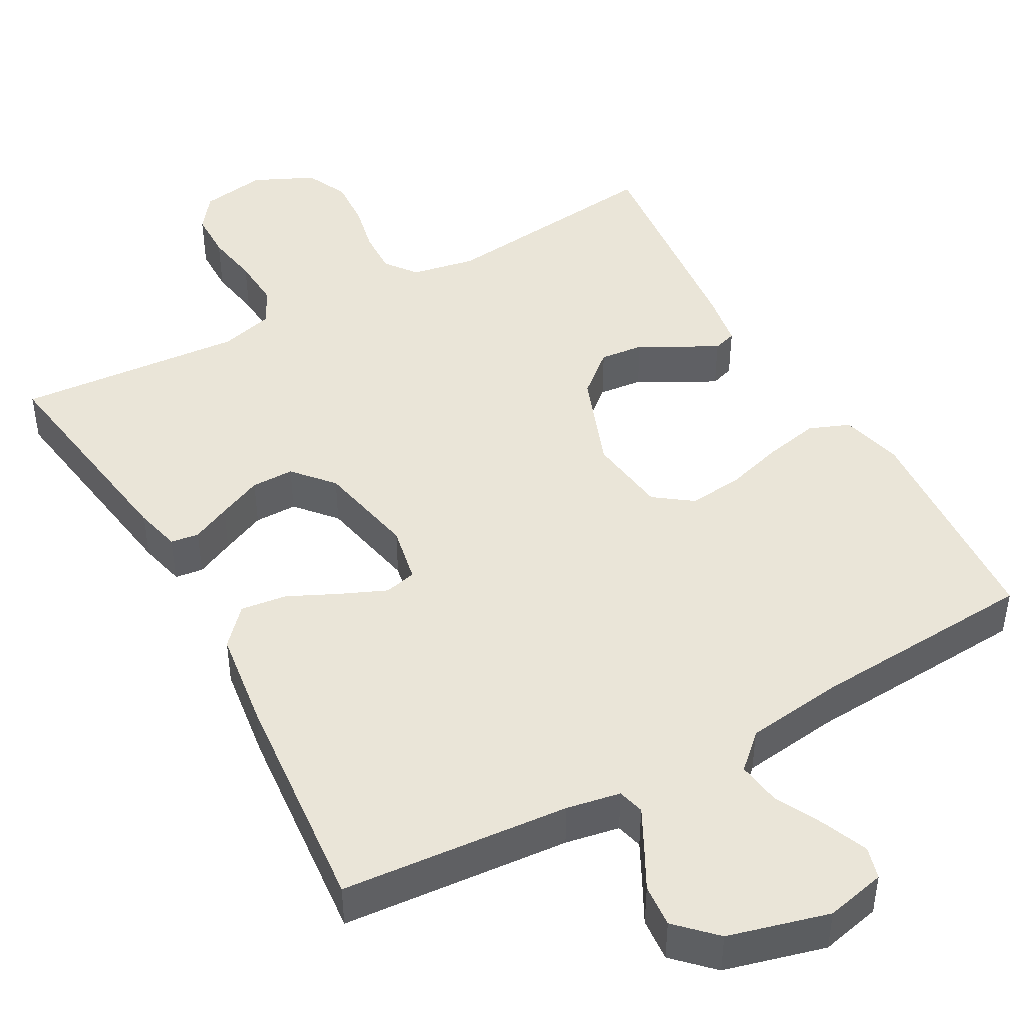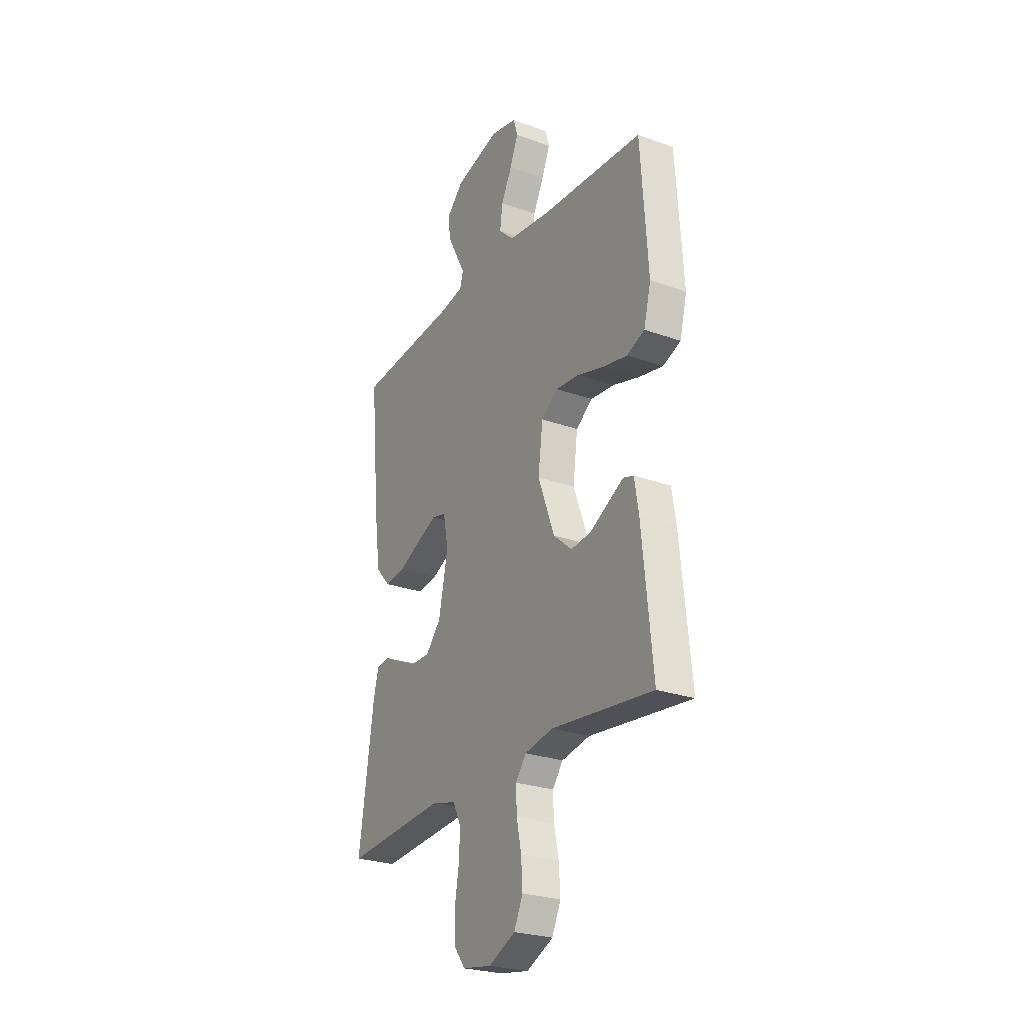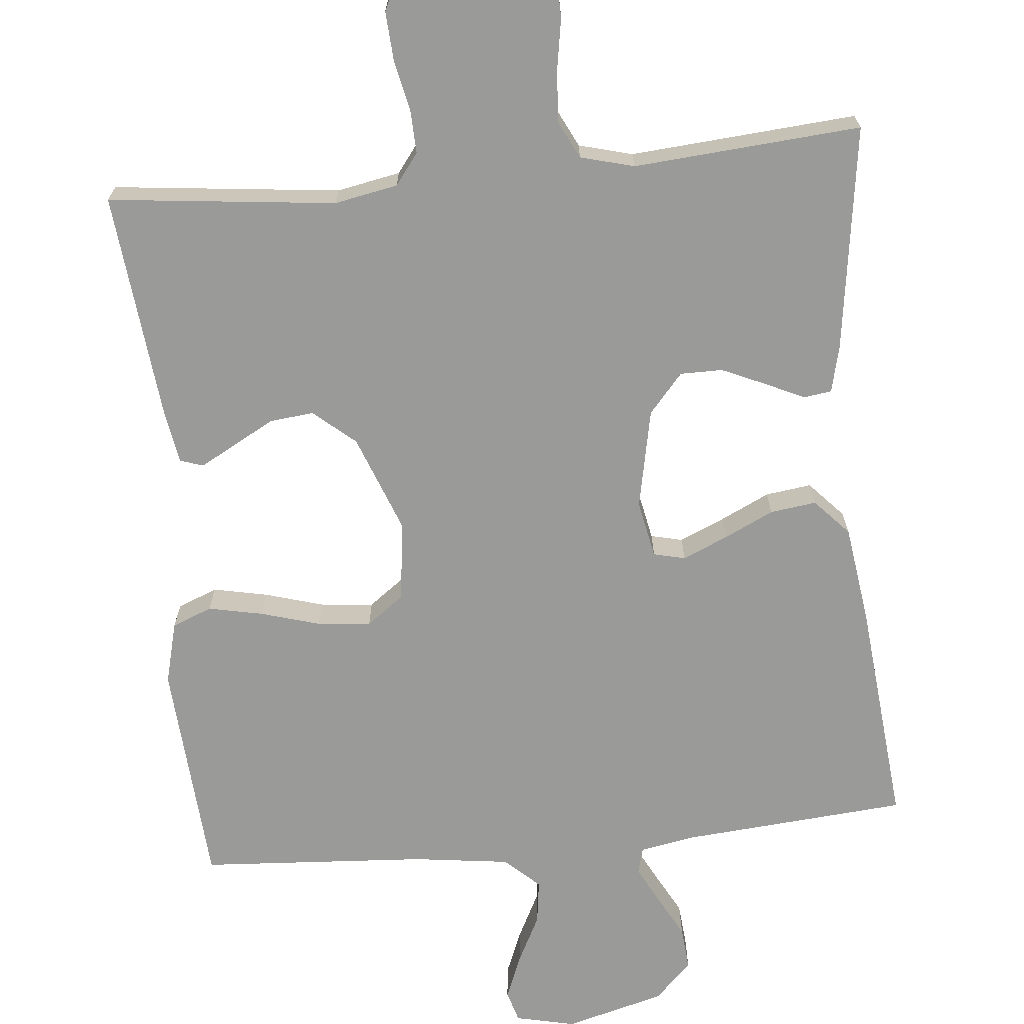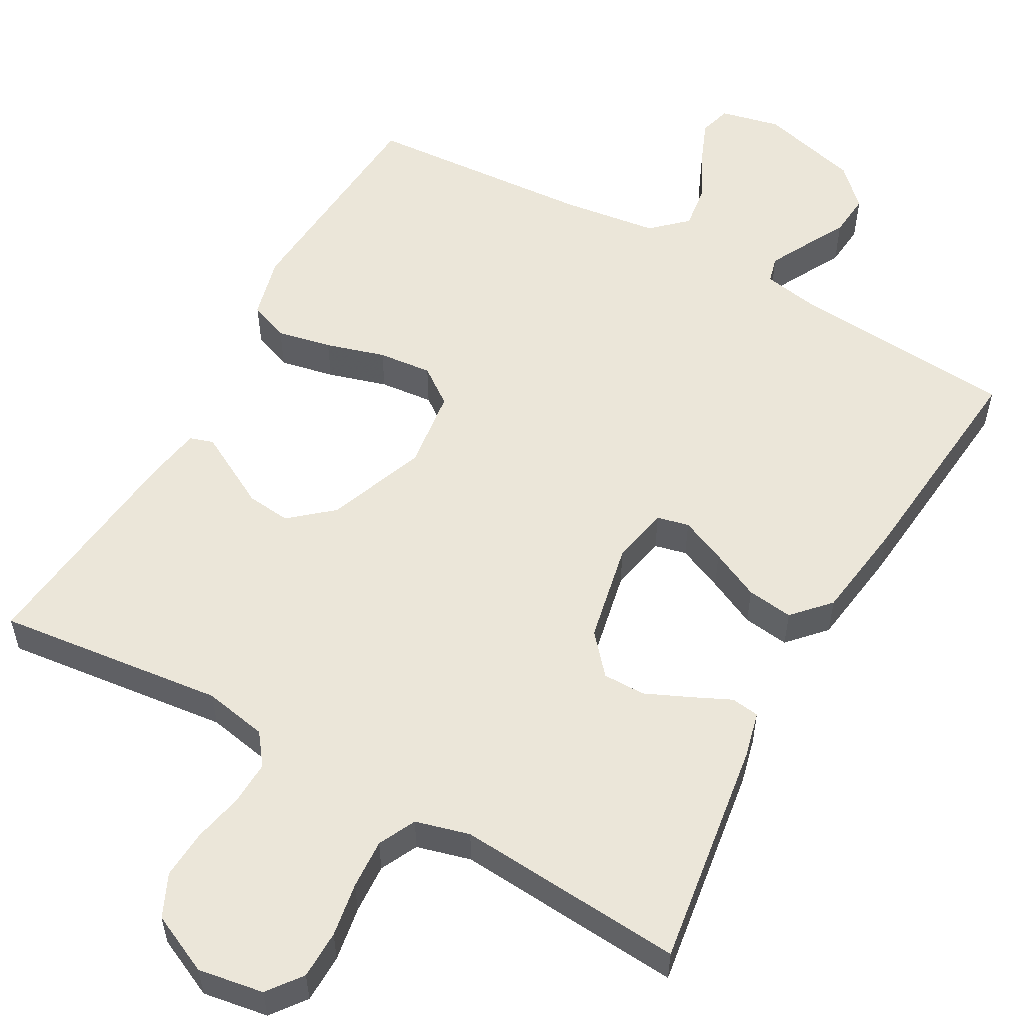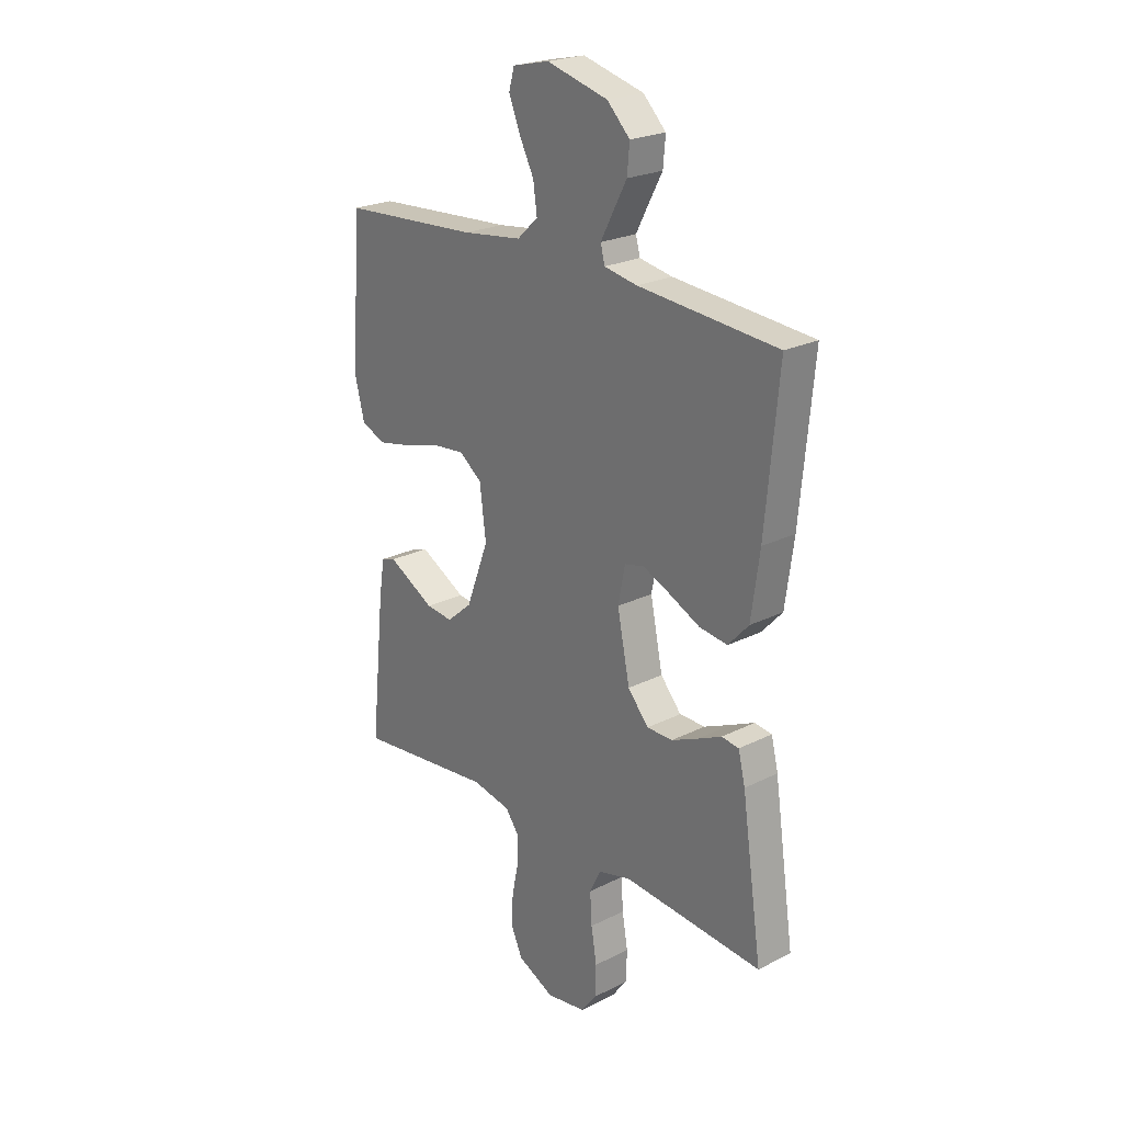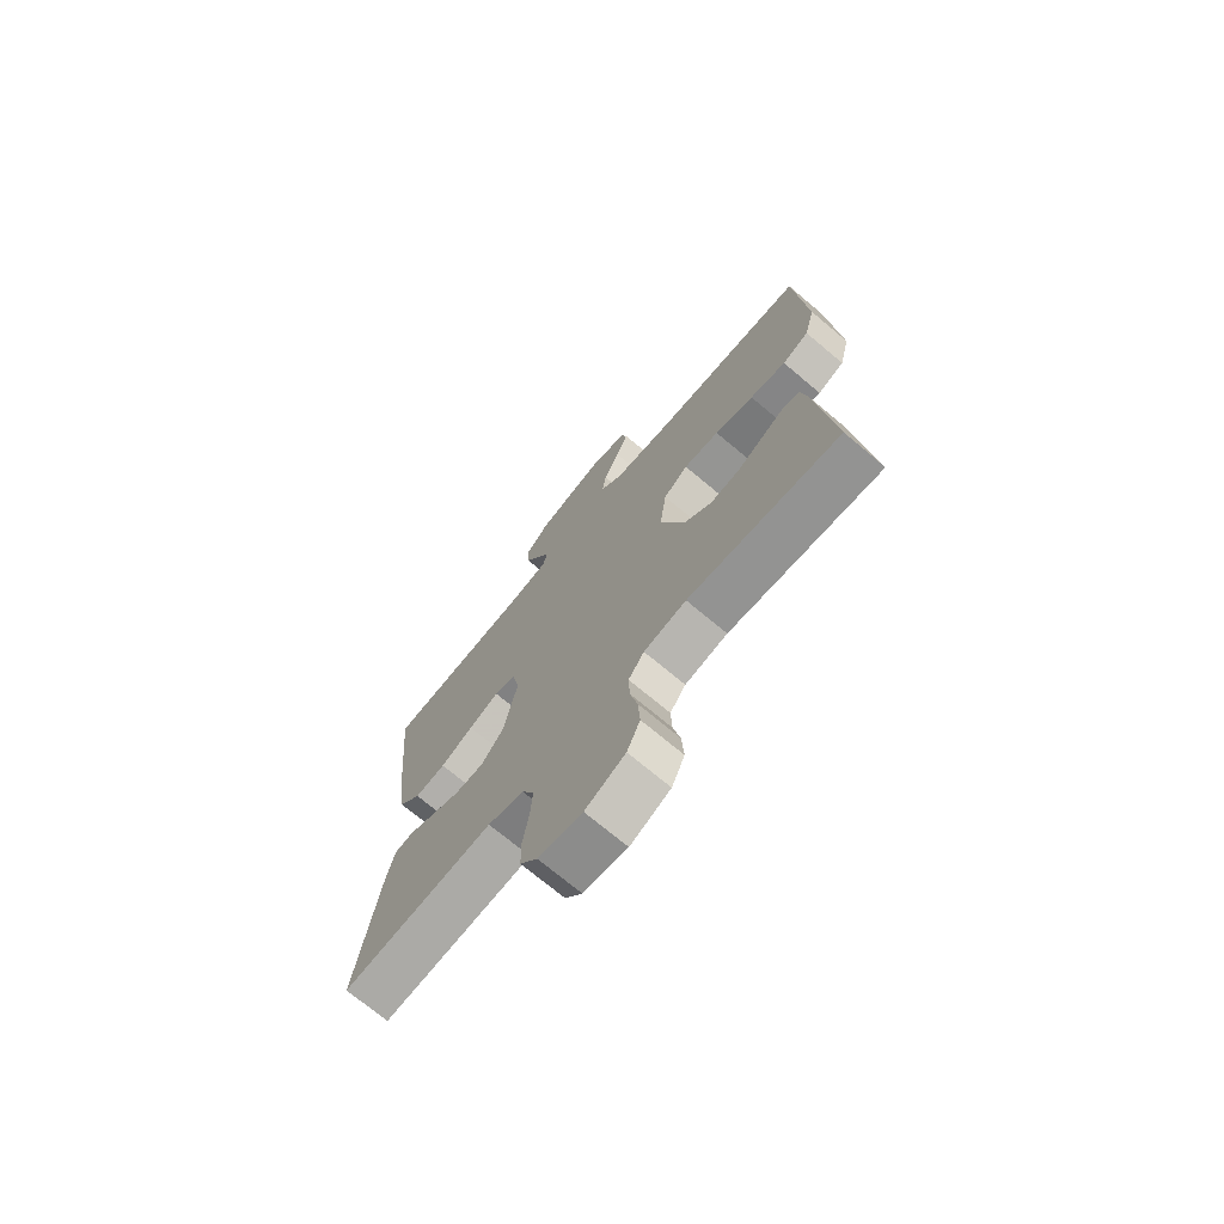
<metadata>
{"format":"obj","ext":"obj","renderer":"f3d","projection":"perspective","resolution":1024,"background":"white","views":[{"elev":45.2,"azim":-29.1,"up":"+Y"},{"elev":-25.9,"azim":60.2,"up":"+Z"},{"elev":-69.2,"azim":-174.4,"up":"+Y"},{"elev":55.3,"azim":-150.7,"up":"+Y"},{"elev":23.4,"azim":-130.3,"up":"+Z"},{"elev":-72.2,"azim":50.0,"up":"+Z"}]}
</metadata>
<code>
v -0.5 0.07 -0.5
v -0.456 0.07 -0.2
v -0.441 0.07 -0.139
v -0.404 0.07 -0.134
v -0.353 0.07 -0.158
v -0.295 0.07 -0.184
v -0.239 0.07 -0.184
v -0.194 0.07 -0.132
v -0.167 0.07 0
v -0.182 0.07 0.076
v -0.224 0.07 0.086
v -0.284 0.07 0.06
v -0.349 0.07 0.029
v -0.41 0.07 0.021
v -0.454 0.07 0.069
v -0.472 0.07 0.2
v -0.5 0.07 0.5
v -0.2 0.07 0.524
v -0.129 0.07 0.537
v -0.12 0.07 0.572
v -0.146 0.07 0.622
v -0.176 0.07 0.678
v -0.181 0.07 0.735
v -0.132 0.07 0.784
v 0 0.07 0.819
v 0.079 0.07 0.801
v 0.091 0.07 0.759
v 0.067 0.07 0.7
v 0.035 0.07 0.637
v 0.027 0.07 0.579
v 0.072 0.07 0.537
v 0.2 0.07 0.52
v 0.5 0.07 0.5
v 0.521 0.07 0.2
v 0.5 0.07 0.118
v 0.447 0.07 0.097
v 0.375 0.07 0.112
v 0.297 0.07 0.135
v 0.226 0.07 0.142
v 0.177 0.07 0.106
v 0.163 0.07 0
v 0.212 0.07 -0.13
v 0.267 0.07 -0.177
v 0.325 0.07 -0.171
v 0.38 0.07 -0.141
v 0.426 0.07 -0.116
v 0.457 0.07 -0.126
v 0.469 0.07 -0.2
v 0.5 0.07 -0.5
v 0.2 0.07 -0.466
v 0.116 0.07 -0.482
v 0.085 0.07 -0.523
v 0.087 0.07 -0.581
v 0.101 0.07 -0.647
v 0.105 0.07 -0.712
v 0.079 0.07 -0.768
v 0 0.07 -0.805
v -0.086 0.07 -0.791
v -0.12 0.07 -0.746
v -0.121 0.07 -0.682
v -0.109 0.07 -0.611
v -0.105 0.07 -0.545
v -0.129 0.07 -0.496
v -0.2 0.07 -0.477
v -0.5 0 -0.5
v -0.456 0 -0.2
v -0.441 0 -0.139
v -0.404 0 -0.134
v -0.353 0 -0.158
v -0.295 0 -0.184
v -0.239 0 -0.184
v -0.194 0 -0.132
v -0.167 0 0
v -0.182 0 0.076
v -0.224 0 0.086
v -0.284 0 0.06
v -0.349 0 0.029
v -0.41 0 0.021
v -0.454 0 0.069
v -0.472 0 0.2
v -0.5 0 0.5
v -0.2 0 0.524
v -0.129 0 0.537
v -0.12 0 0.572
v -0.146 0 0.622
v -0.176 0 0.678
v -0.181 0 0.735
v -0.132 0 0.784
v 0 0 0.819
v 0.079 0 0.801
v 0.091 0 0.759
v 0.067 0 0.7
v 0.035 0 0.637
v 0.027 0 0.579
v 0.072 0 0.537
v 0.2 0 0.52
v 0.5 0 0.5
v 0.521 0 0.2
v 0.5 0 0.118
v 0.447 0 0.097
v 0.375 0 0.112
v 0.297 0 0.135
v 0.226 0 0.142
v 0.177 0 0.106
v 0.163 0 0
v 0.212 0 -0.13
v 0.267 0 -0.177
v 0.325 0 -0.171
v 0.38 0 -0.141
v 0.426 0 -0.116
v 0.457 0 -0.126
v 0.469 0 -0.2
v 0.5 0 -0.5
v 0.2 0 -0.466
v 0.116 0 -0.482
v 0.085 0 -0.523
v 0.087 0 -0.581
v 0.101 0 -0.647
v 0.105 0 -0.712
v 0.079 0 -0.768
v 0 0 -0.805
v -0.086 0 -0.791
v -0.12 0 -0.746
v -0.121 0 -0.682
v -0.109 0 -0.611
v -0.105 0 -0.545
v -0.129 0 -0.496
v -0.2 0 -0.477
f 59 60 61
f 58 59 61
f 57 58 61
f 56 57 61
f 55 56 61
f 54 55 61
f 53 54 61
f 52 53 61 62
f 51 52 62 63
f 48 49 50
f 47 48 50
f 46 47 50
f 45 46 50
f 44 45 50
f 51 63 64
f 50 51 64
f 44 50 64
f 43 44 64
f 36 37 38
f 35 36 38
f 34 35 38
f 33 34 38
f 32 33 38
f 31 32 38 39
f 30 31 39 40
f 27 28 29
f 26 27 29
f 25 26 29
f 24 25 29
f 23 24 29
f 22 23 29
f 21 22 29
f 20 21 29 30
f 30 40 41
f 20 30 41
f 19 20 41
f 16 17 18
f 15 16 18
f 14 15 18
f 13 14 18
f 12 13 18
f 11 12 18 19
f 3 4 5
f 2 3 5
f 1 2 5
f 64 1 5
f 64 5 6
f 42 43 64
f 10 11 19 41
f 9 10 41 42
f 8 9 42 64
f 64 6 7
f 7 8 64
f 125 124 123
f 125 123 122
f 125 122 121
f 125 121 120
f 125 120 119
f 125 119 118
f 125 118 117
f 126 125 117 116
f 127 126 116 115
f 114 113 112
f 114 112 111
f 114 111 110
f 114 110 109
f 114 109 108
f 128 127 115
f 128 115 114
f 128 114 108
f 128 108 107
f 102 101 100
f 102 100 99
f 102 99 98
f 102 98 97
f 102 97 96
f 103 102 96 95
f 104 103 95 94
f 93 92 91
f 93 91 90
f 93 90 89
f 93 89 88
f 93 88 87
f 93 87 86
f 93 86 85
f 94 93 85 84
f 105 104 94
f 105 94 84
f 105 84 83
f 82 81 80
f 82 80 79
f 82 79 78
f 82 78 77
f 82 77 76
f 83 82 76 75
f 69 68 67
f 69 67 66
f 69 66 65
f 69 65 128
f 70 69 128
f 128 107 106
f 105 83 75 74
f 106 105 74 73
f 128 106 73 72
f 71 70 128
f 128 72 71
f 1 65 66 2
f 2 66 67 3
f 3 67 68 4
f 4 68 69 5
f 5 69 70 6
f 6 70 71 7
f 7 71 72 8
f 8 72 73 9
f 9 73 74 10
f 10 74 75 11
f 11 75 76 12
f 12 76 77 13
f 13 77 78 14
f 14 78 79 15
f 15 79 80 16
f 16 80 81 17
f 17 81 82 18
f 18 82 83 19
f 19 83 84 20
f 20 84 85 21
f 21 85 86 22
f 22 86 87 23
f 23 87 88 24
f 24 88 89 25
f 25 89 90 26
f 26 90 91 27
f 27 91 92 28
f 28 92 93 29
f 29 93 94 30
f 30 94 95 31
f 31 95 96 32
f 32 96 97 33
f 33 97 98 34
f 34 98 99 35
f 35 99 100 36
f 36 100 101 37
f 37 101 102 38
f 38 102 103 39
f 39 103 104 40
f 40 104 105 41
f 41 105 106 42
f 42 106 107 43
f 43 107 108 44
f 44 108 109 45
f 45 109 110 46
f 46 110 111 47
f 47 111 112 48
f 48 112 113 49
f 49 113 114 50
f 50 114 115 51
f 51 115 116 52
f 52 116 117 53
f 53 117 118 54
f 54 118 119 55
f 55 119 120 56
f 56 120 121 57
f 57 121 122 58
f 58 122 123 59
f 59 123 124 60
f 60 124 125 61
f 61 125 126 62
f 62 126 127 63
f 63 127 128 64
f 64 128 65 1

</code>
